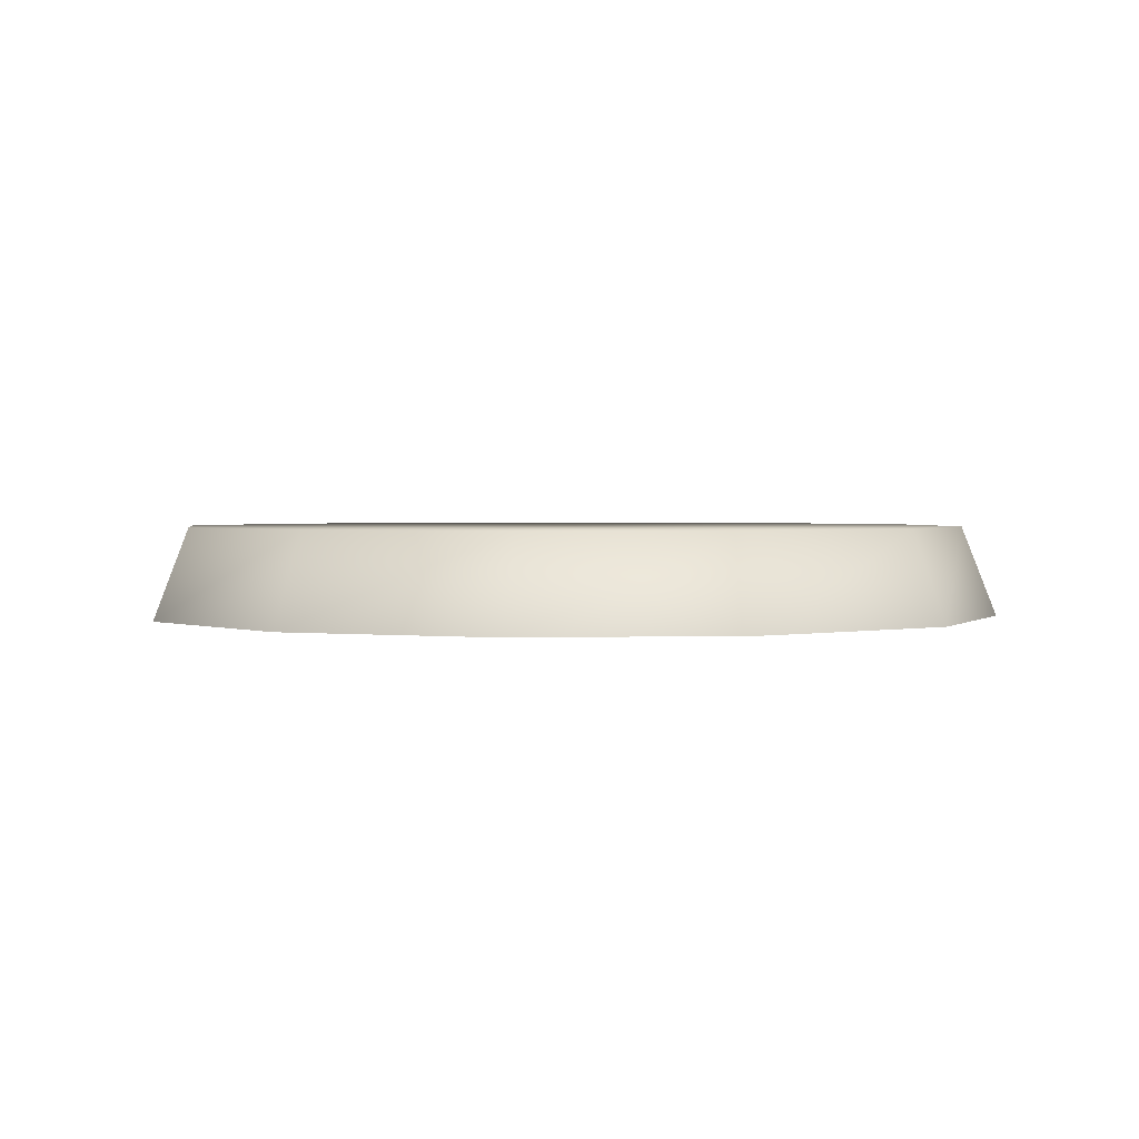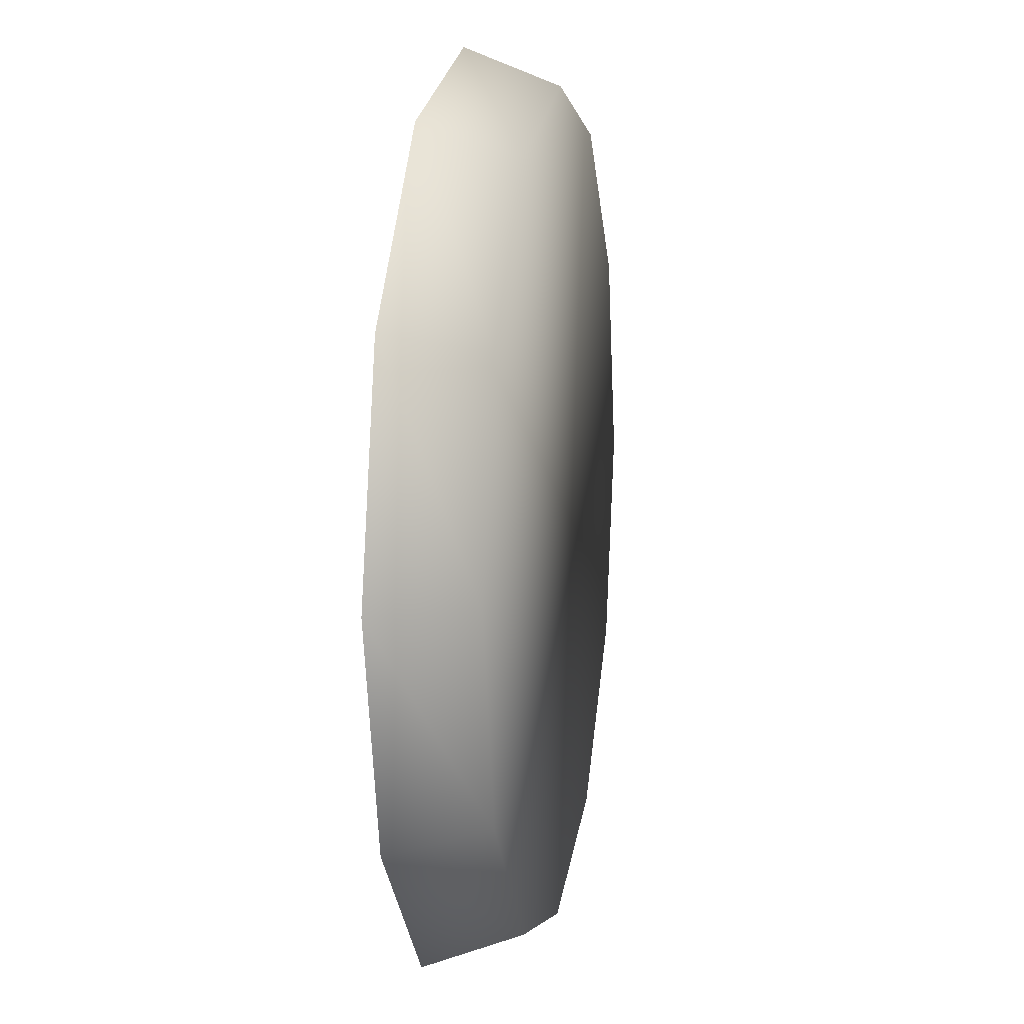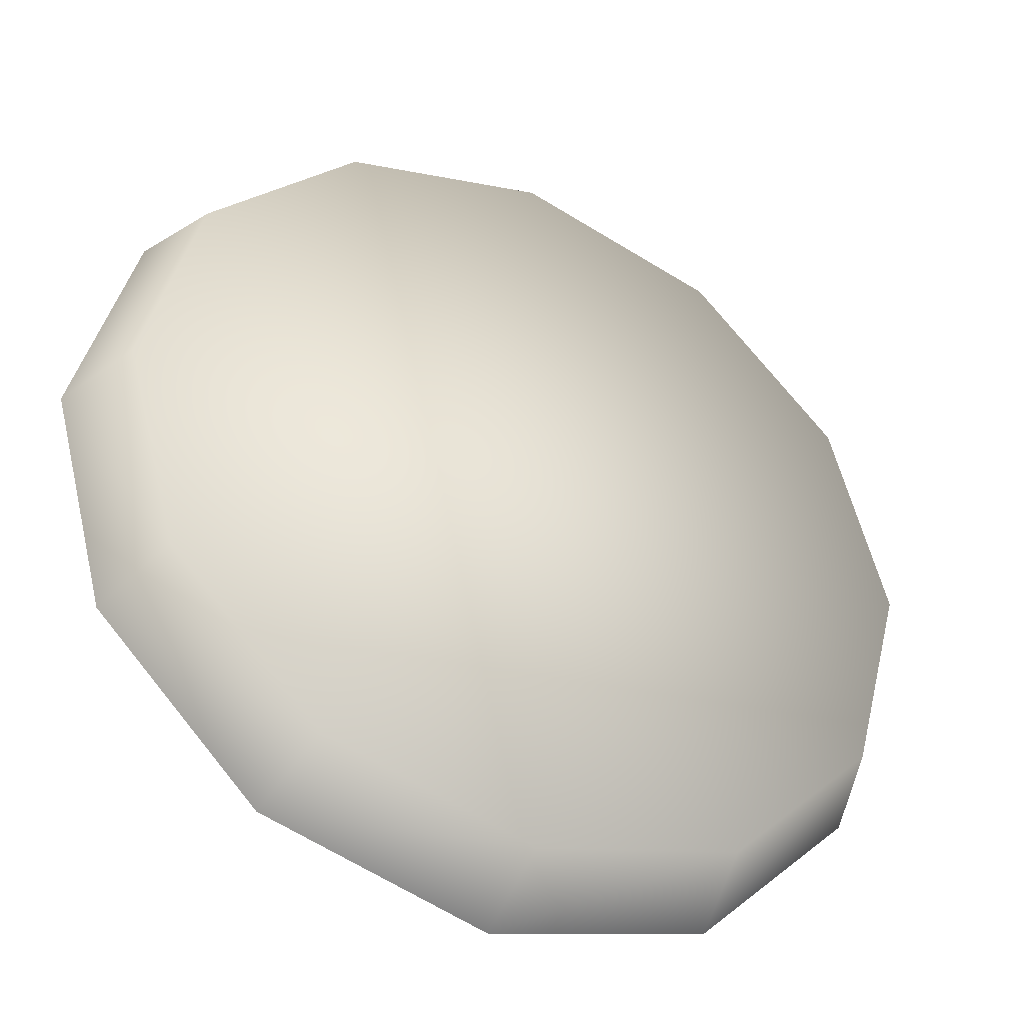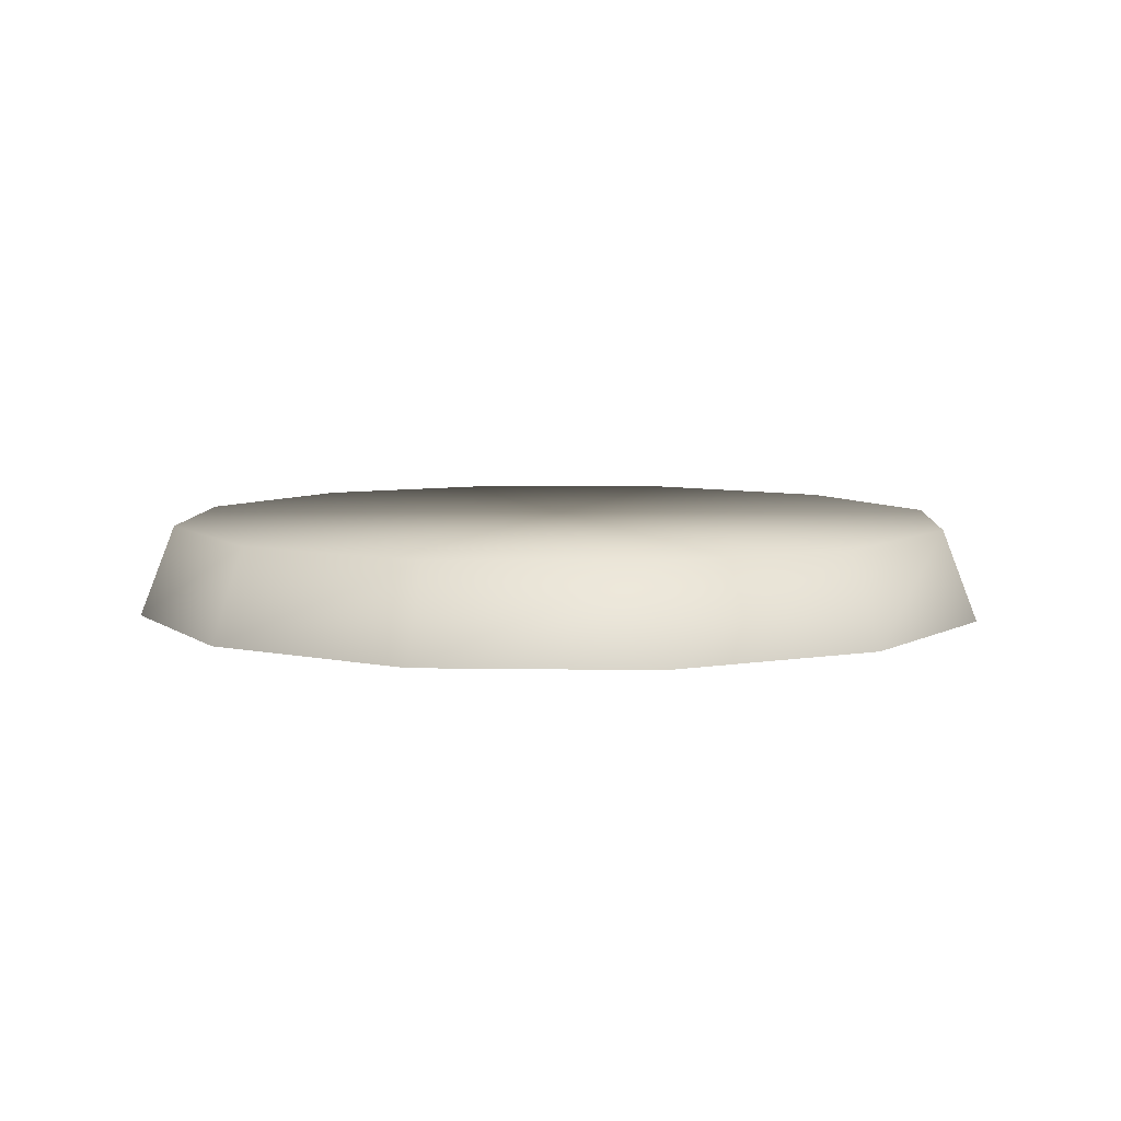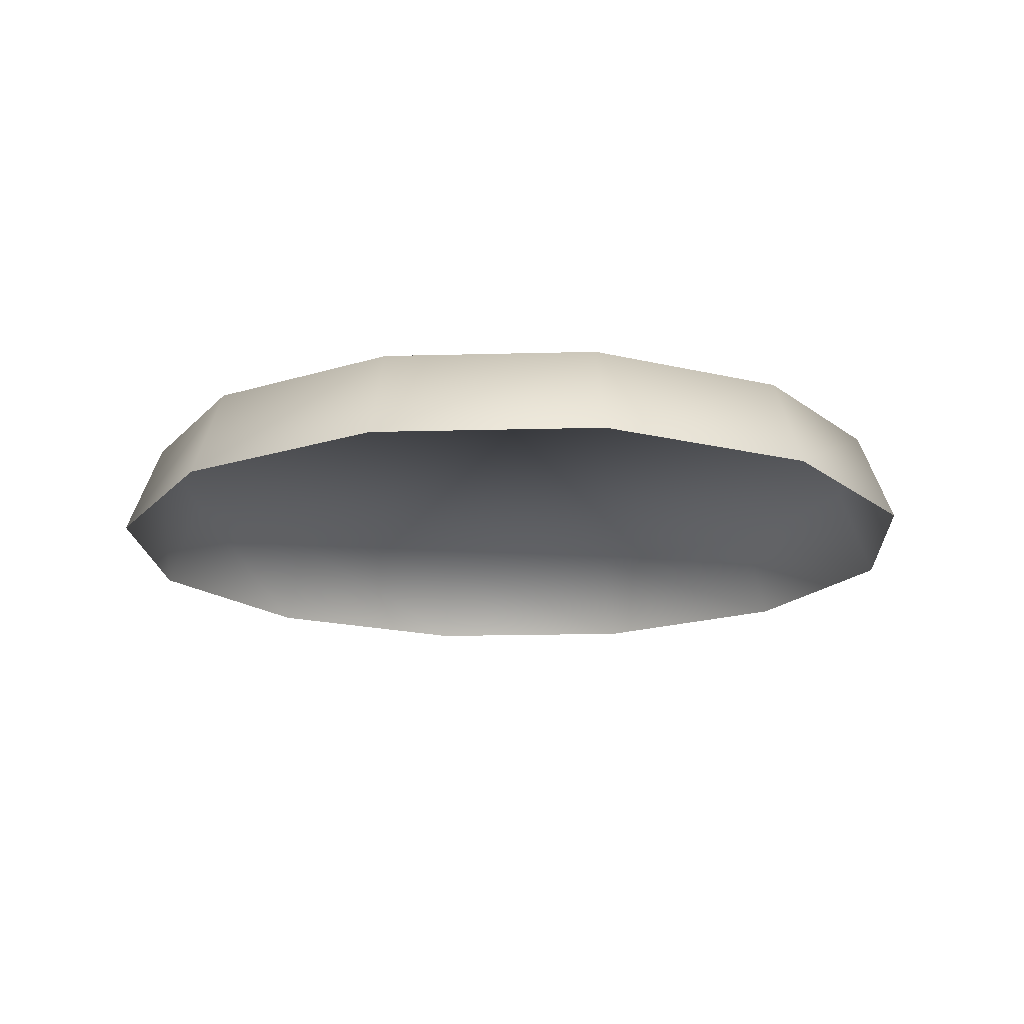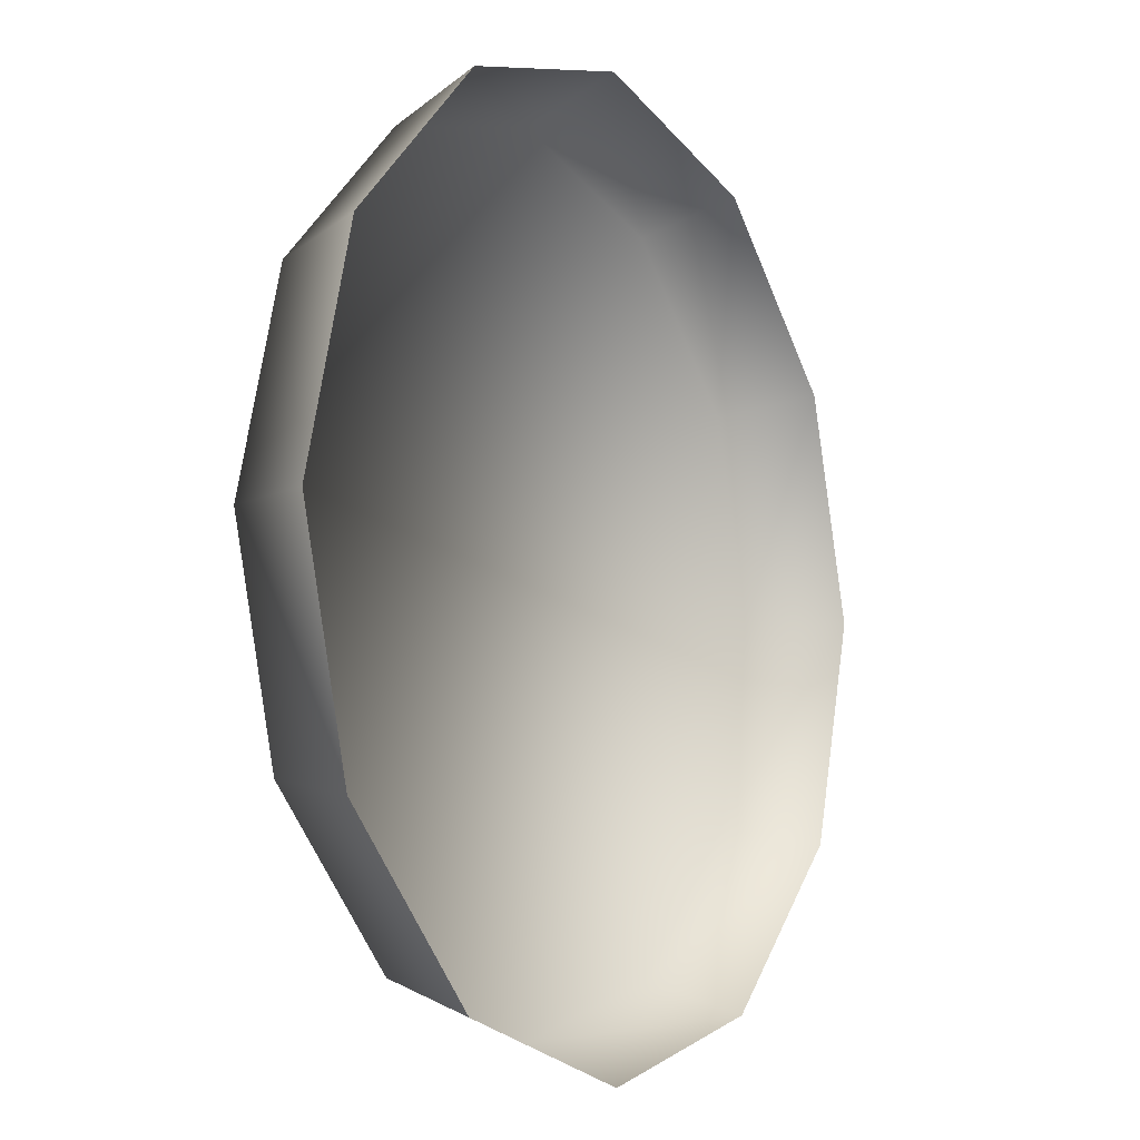
<metadata>
{"format":"obj","ext":"obj","renderer":"f3d","projection":"perspective","resolution":1024,"background":"white","views":[{"elev":1.7,"azim":97.0,"up":"+Y"},{"elev":11.4,"azim":99.8,"up":"+Z"},{"elev":-39.9,"azim":152.7,"up":"+Z"},{"elev":6.8,"azim":137.9,"up":"+Y"},{"elev":-16.8,"azim":-131.8,"up":"+Y"},{"elev":-8.8,"azim":-58.1,"up":"+Z"}]}
</metadata>
<code>
g btnLight16
v 0.01274 0.00166 0.007358
v 0.01386 -0.00166 0.008002
v 0.008002 -0.00166 0.01386
v 0.007358 0.00166 0.01274
v 0.01472 0.00166 0
v 0.016 -0.00166 0
v 0.01274 0.00166 -0.007358
v 0.01386 -0.00166 -0.008002
v 0.007358 0.00166 -0.01274
v 0.008002 -0.00166 -0.01386
v 0 0.00166 -0.01472
v 0 -0.00166 -0.016
v -0.007358 0.00166 -0.01274
v -0.008002 -0.00166 -0.01386
v -0.01274 0.00166 -0.007358
v -0.01386 -0.00166 -0.008002
v -0.01472 0.00166 0
v -0.016 -0.00166 0
v -0.01274 0.00166 0.007358
v -0.01386 -0.00166 0.008002
v -0.007358 0.00166 0.01274
v -0.008002 -0.00166 0.01386
v 0 0.00166 0.01472
v 0 -0.00166 0.016
g btnLight16_0
f 3 2 1
f 4 3 1
f 1 2 5
f 1 5 4
f 2 6 5
f 5 6 7
f 6 8 7
f 7 8 9
f 5 7 9
f 8 10 9
f 9 10 11
f 10 12 11
f 11 12 13
f 9 11 13
f 9 13 5
f 12 14 13
f 13 14 15
f 14 16 15
f 15 16 17
f 13 15 17
f 16 18 17
f 17 18 19
f 18 20 19
f 19 20 21
f 17 19 21
f 21 13 17
f 20 22 21
f 21 22 23
f 22 24 23
f 23 24 4
f 4 21 23
f 24 3 4
f 5 21 4
f 5 13 21

</code>
